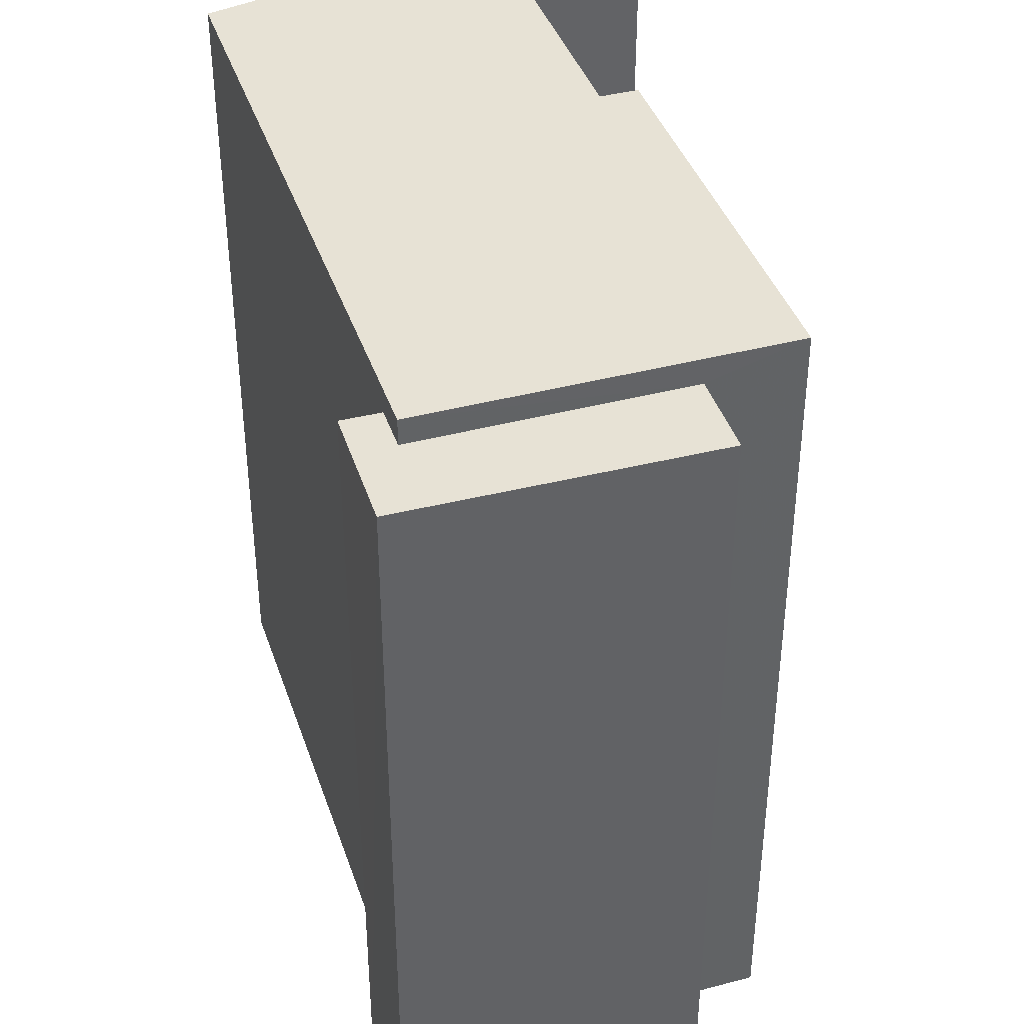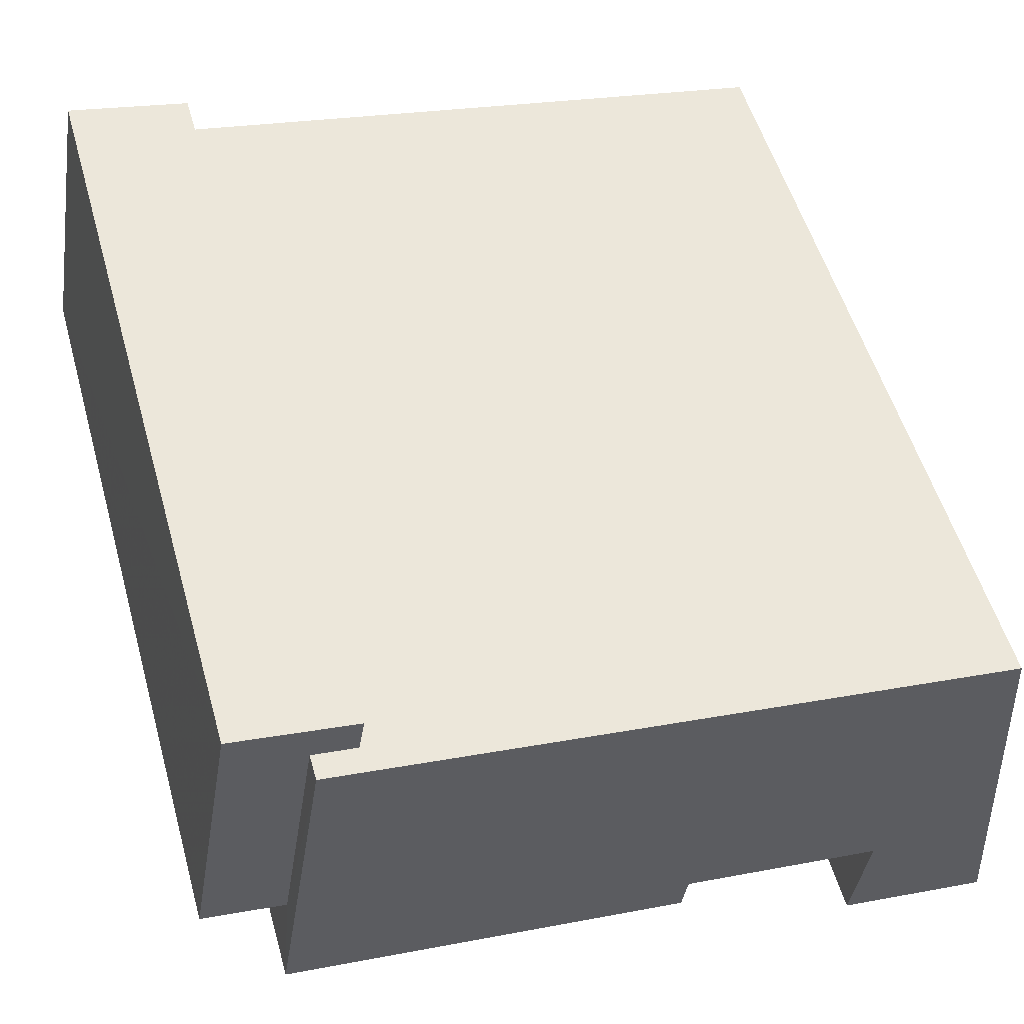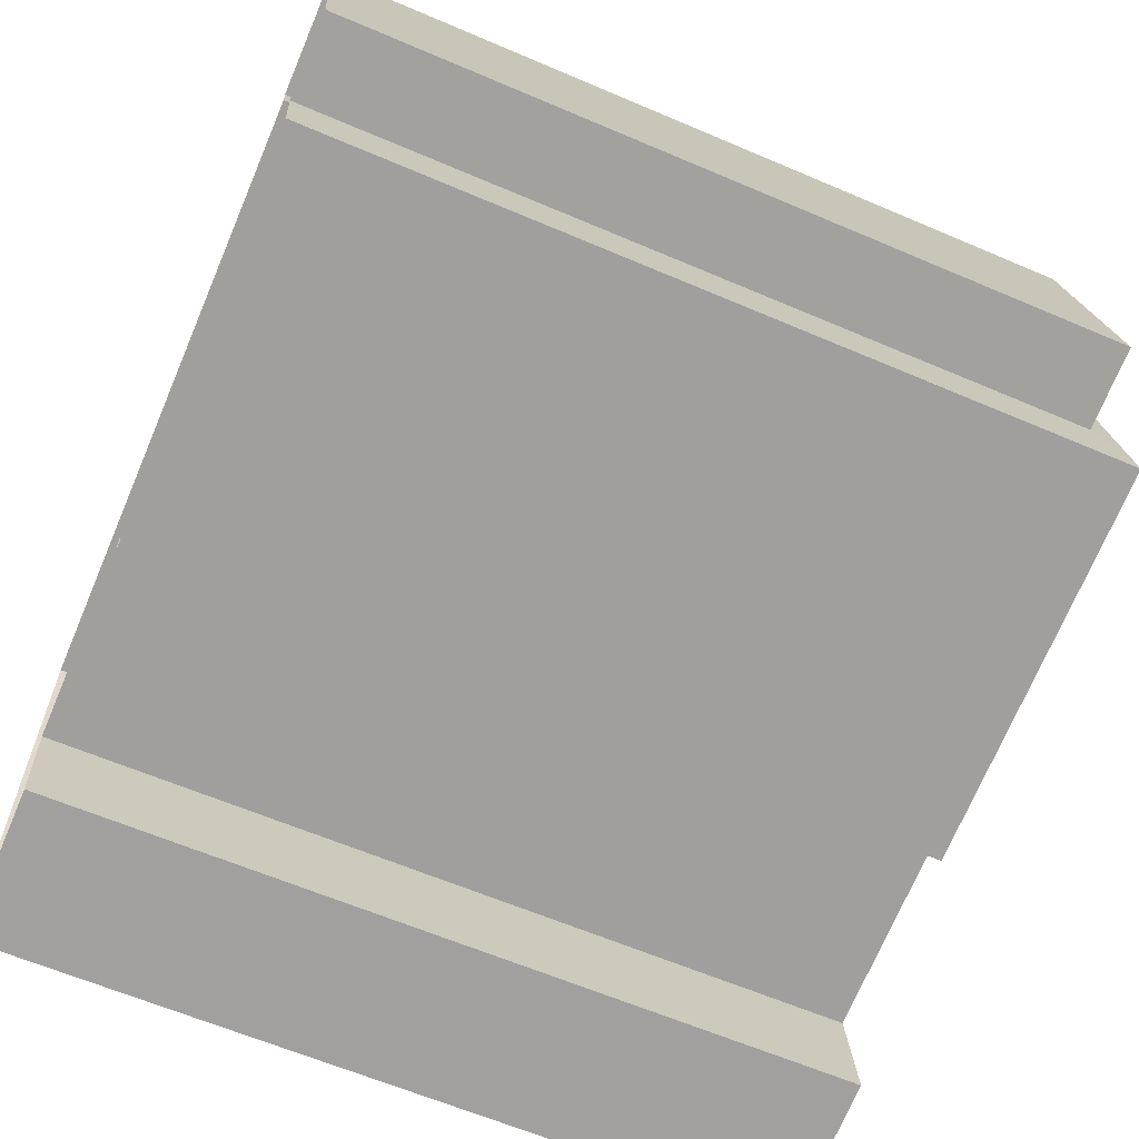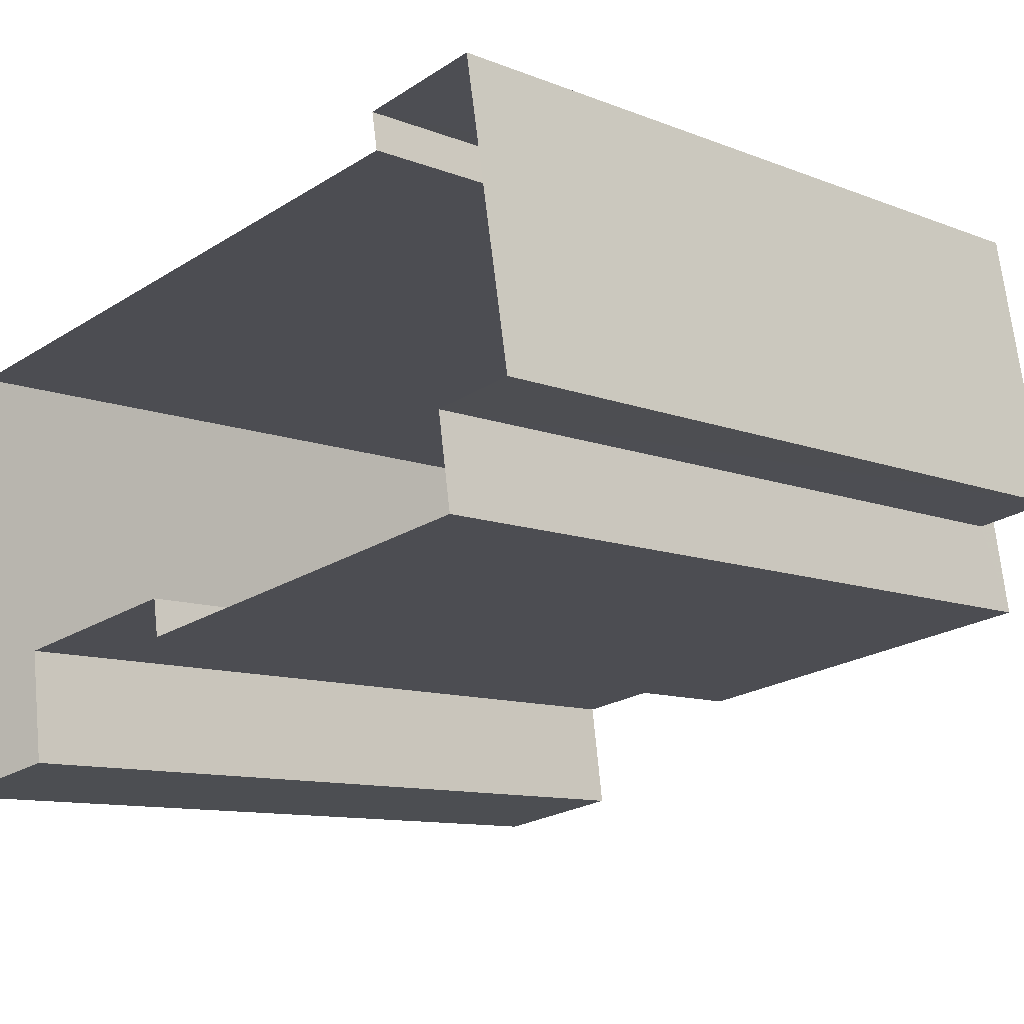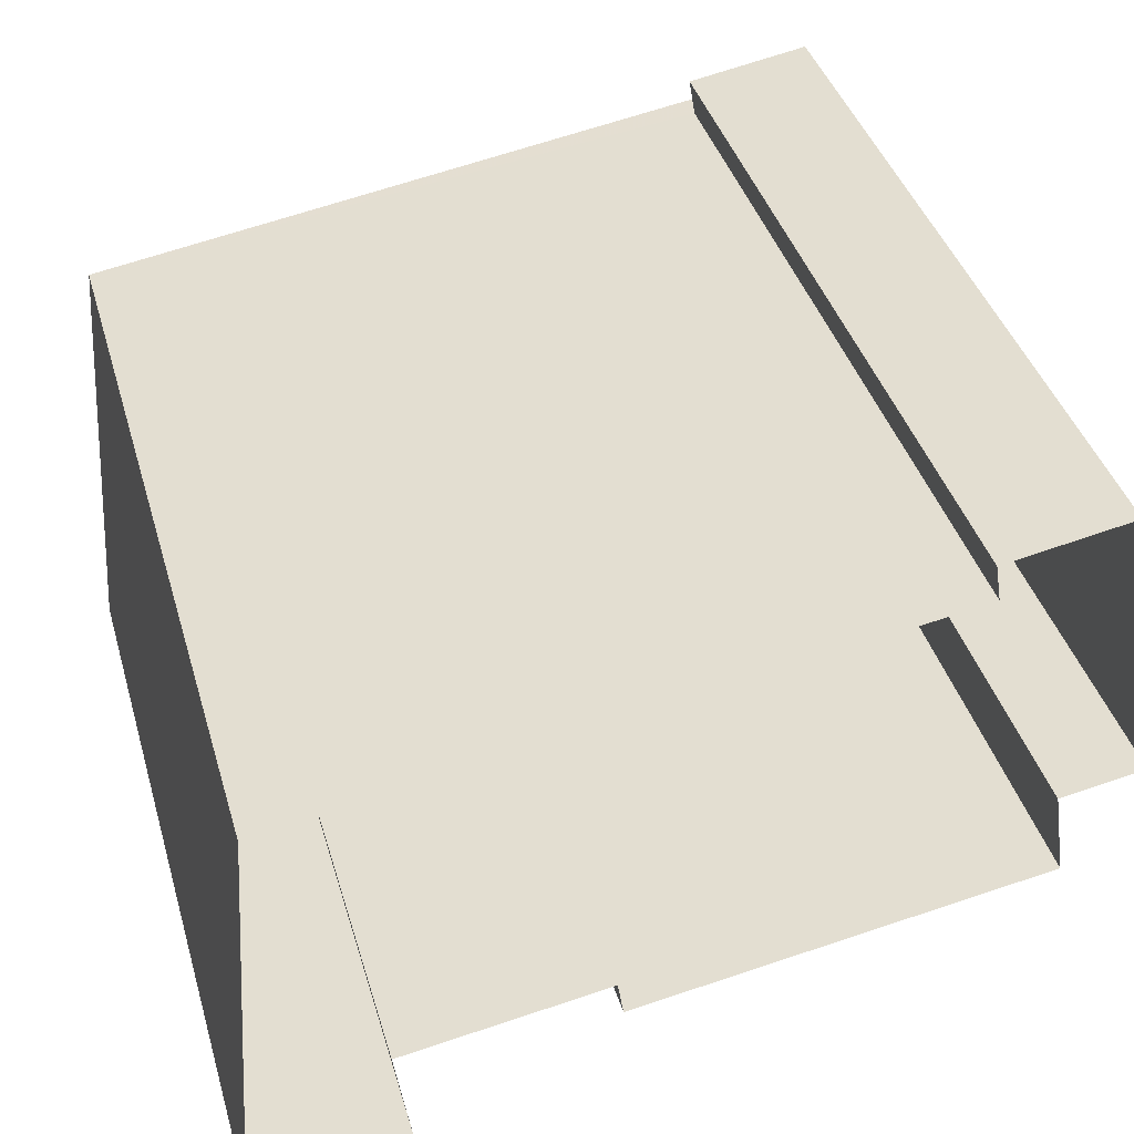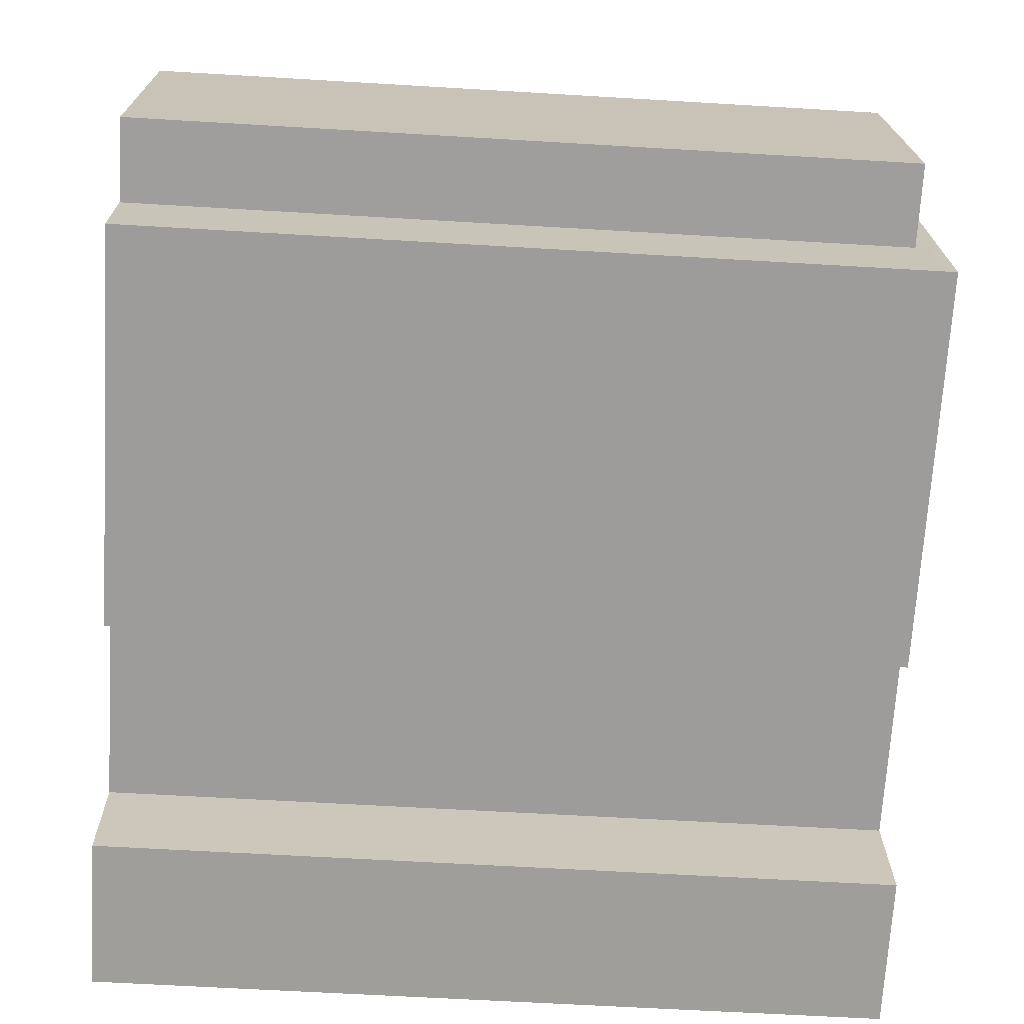
<metadata>
{"format":"obj","ext":"obj","renderer":"f3d","projection":"perspective","resolution":1024,"background":"white","views":[{"elev":40.2,"azim":-116.8,"up":"+Z"},{"elev":53.4,"azim":-15.7,"up":"+Y"},{"elev":-62.8,"azim":-113.4,"up":"+Y"},{"elev":-10.7,"azim":-134.3,"up":"+Y"},{"elev":40.4,"azim":164.0,"up":"+Y"},{"elev":-61.3,"azim":-93.5,"up":"+Y"}]}
</metadata>
<code>
v -1.203e+04 -3.831e+04 28.02
v -1.203e+04 -3.832e+04 28.02
v -1.203e+04 -3.831e+04 28.02
v -1.202e+04 -3.832e+04 28.02
v -1.202e+04 -3.832e+04 28.02
v -1.202e+04 -3.832e+04 28.02
v -1.202e+04 -3.831e+04 28.02
v -1.203e+04 -3.831e+04 28.02
v -1.203e+04 -3.831e+04 28.02
v -1.204e+04 -3.831e+04 28.02
v -1.204e+04 -3.831e+04 28.02
v -1.203e+04 -3.831e+04 28.02
v -1.204e+04 -3.831e+04 44.6
v -1.203e+04 -3.831e+04 44.6
v -1.204e+04 -3.831e+04 44.6
v -1.203e+04 -3.831e+04 44.6
v -1.203e+04 -3.831e+04 44.6
v -1.203e+04 -3.831e+04 44.6
v -1.202e+04 -3.831e+04 45.13
v -1.202e+04 -3.832e+04 45.13
v -1.202e+04 -3.832e+04 45.13
v -1.202e+04 -3.832e+04 45.13
v -1.203e+04 -3.831e+04 45.13
v -1.203e+04 -3.831e+04 45.13
v -1.203e+04 -3.831e+04 45.13
v -1.203e+04 -3.832e+04 45.13
f 1 2 3
f 4 5 6
f 7 4 6
f 8 9 10
f 1 3 9
f 8 10 11
f 7 6 1
f 12 8 11
f 7 1 8
f 8 1 9
f 13 14 15
f 15 14 16
f 13 17 14
f 16 14 18
f 19 20 21
f 21 20 22
f 19 23 24
f 24 23 25
f 24 25 26
f 20 19 24
f 15 12 11
f 15 16 12
f 8 12 16
f 18 8 16
f 9 13 10
f 9 17 13
f 15 11 10
f 13 15 10
f 23 17 25
f 25 17 3
f 23 14 17
f 3 17 9
f 19 4 7
f 19 21 4
f 22 5 4
f 21 22 4
f 20 6 5
f 22 20 5
f 24 1 6
f 20 24 6
f 24 2 1
f 24 26 2
f 25 3 2
f 26 25 2
f 14 23 18
f 8 18 7
f 7 18 19
f 18 23 19

</code>
